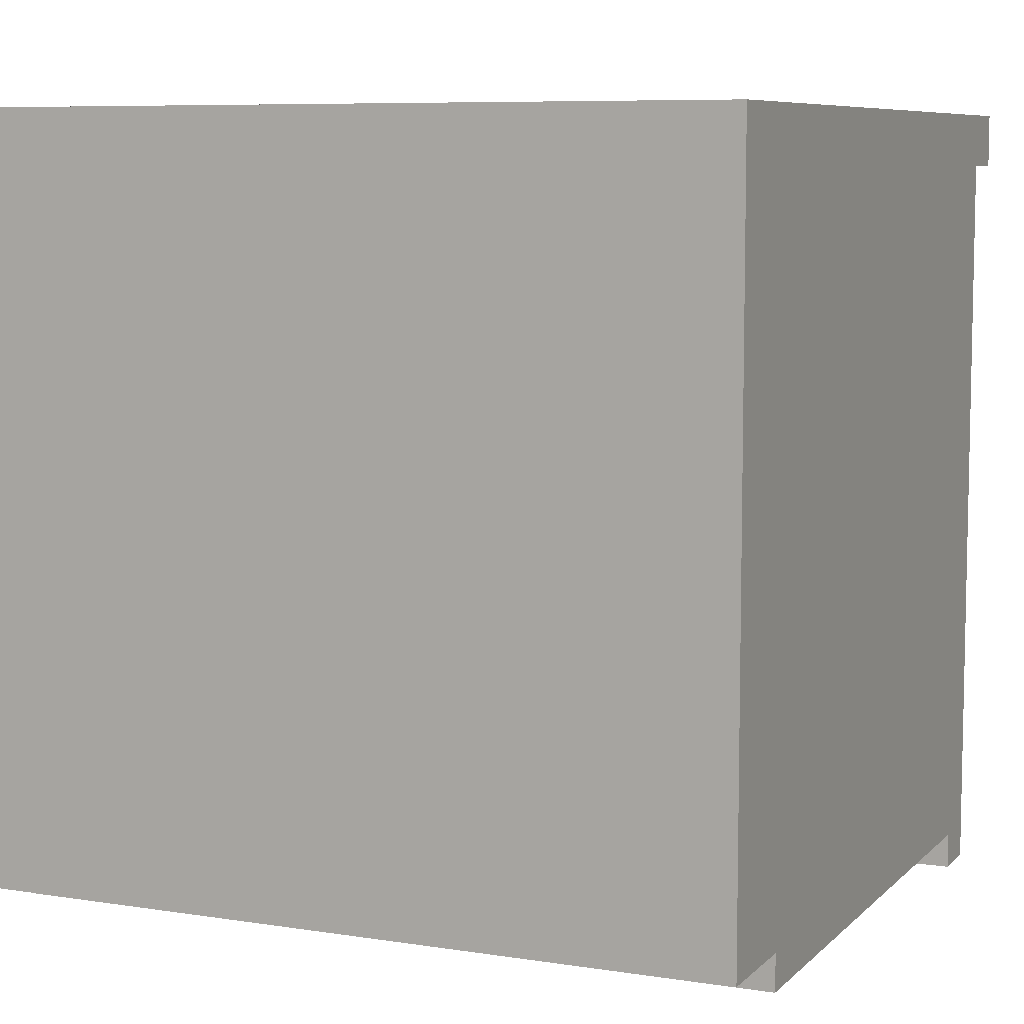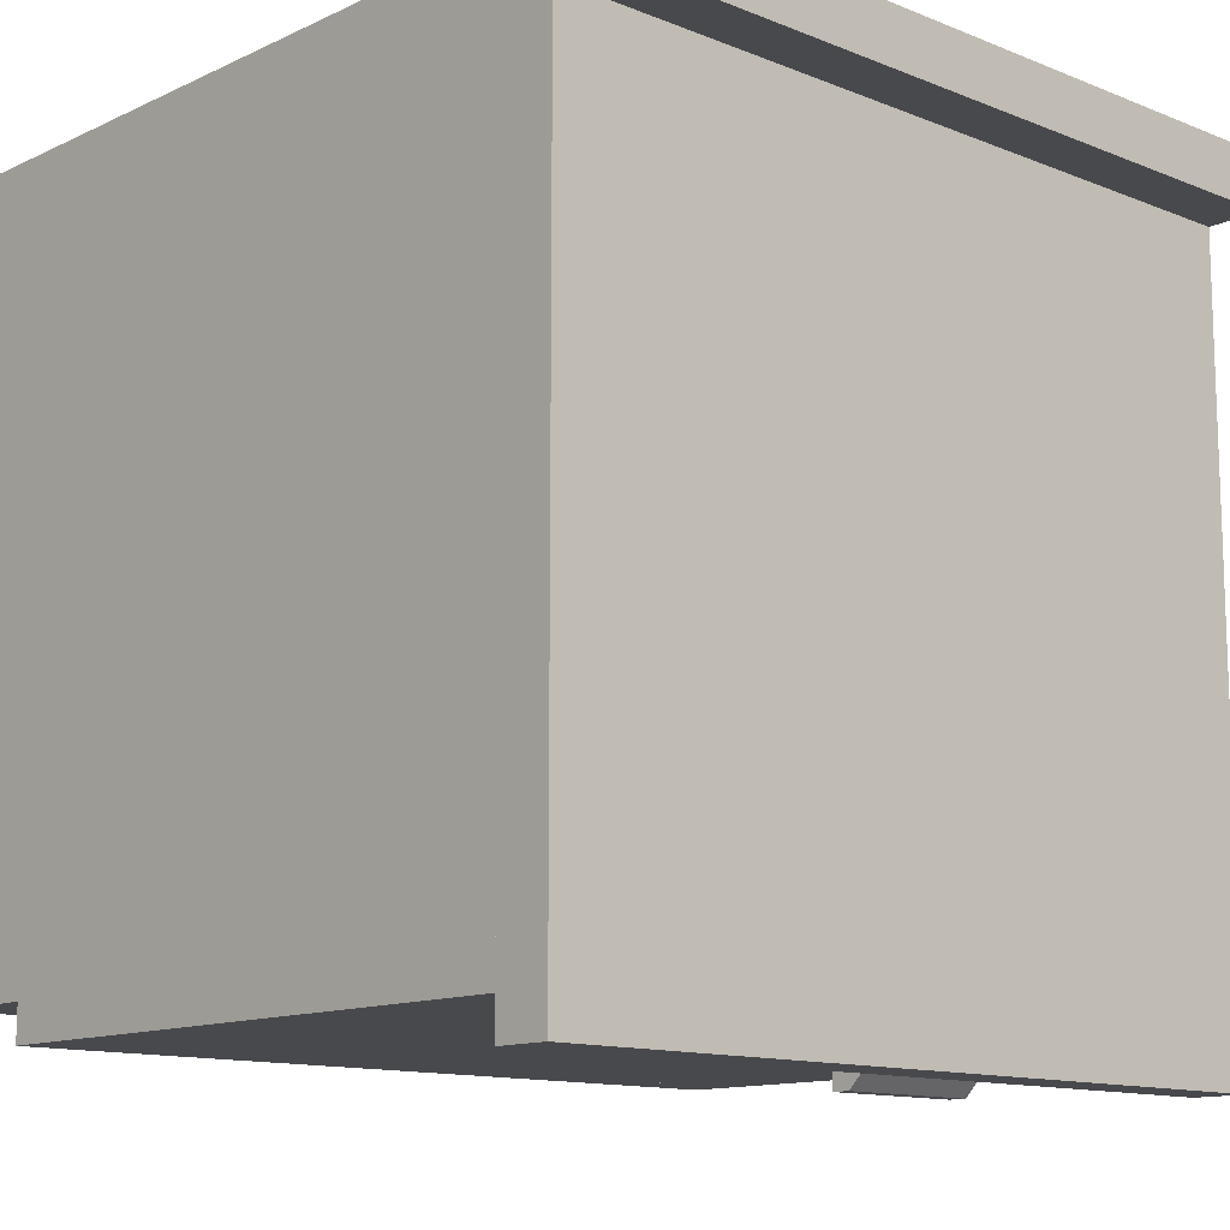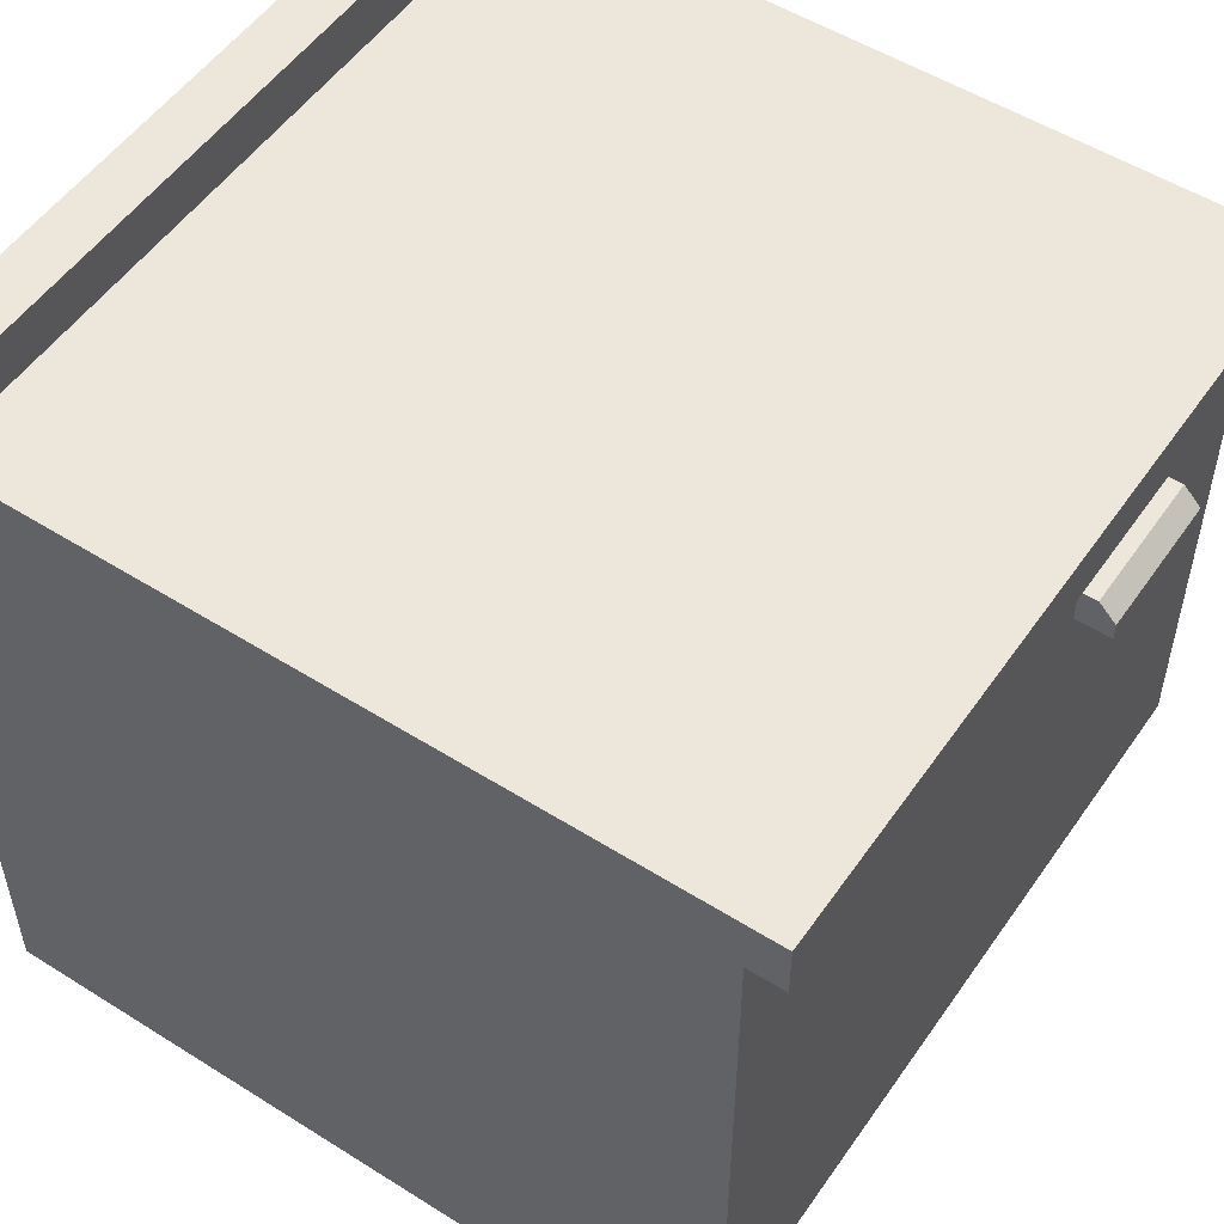
<metadata>
{"format":"obj","ext":"obj","renderer":"f3d","projection":"perspective","resolution":1024,"background":"white","views":[{"elev":7.6,"azim":24.0,"up":"+Z"},{"elev":-12.5,"azim":137.1,"up":"+Z"},{"elev":52.9,"azim":124.0,"up":"+Y"}]}
</metadata>
<code>
v 0 0.45 0.45
v 0 0.45 0.42
v -0.43 0.45 0.42
v -0.43 0.45 0.42
v -0.43 0.45 0.45
v 0 0.45 0.45
v -0.43 0.39 0.45
v 0 0.39 0.45
v 0 0.45 0.45
v 0 0.45 0.45
v -0.43 0.45 0.45
v -0.43 0.39 0.45
v 0 0.39 0
v 0 0.39 0.02
v -0.43 0.39 0.02
v -0.43 0.39 0.02
v -0.43 0.39 0
v 0 0.39 0
v 0 0.42 0.42
v 0 0.45 0.42
v 0 0.45 0.45
v 0 0.42 0.42
v 0 0.45 0.45
v 0 0.39 0.45
v 0 0.42 0.42
v 0 0.39 0.45
v 0 0.39 0.02
v 0 0.42 0.42
v 0 0.39 0.02
v 0 0.39 0
v 0 0.39 0
v 0 0.42 0
v 0 0.42 0.42
v -0.43 0.42 0
v -0.43 0.39 0
v -0.43 0.39 0.02
v -0.43 0.39 0.02
v -0.43 0.42 0.42
v -0.43 0.42 0
v -0.43 0.39 0.02
v -0.43 0.39 0.45
v -0.43 0.42 0.42
v -0.43 0.39 0.45
v -0.43 0.45 0.42
v -0.43 0.42 0.42
v -0.43 0.39 0.45
v -0.43 0.45 0.45
v -0.43 0.45 0.42
v 0 0.39 0
v -0.43 0.39 0
v -0.43 0.42 0
v -0.43 0.42 0
v 0 0.42 0
v 0 0.39 0
v 0 0.42 0.42
v -0.43 0.42 0.42
v -0.43 0.45 0.42
v -0.43 0.45 0.42
v 0 0.45 0.42
v 0 0.42 0.42
v 0 0.42 0.42
v 0 0.42 0
v -0.43 0.42 0
v -0.43 0.42 0
v -0.43 0.42 0.42
v 0 0.42 0.42
v 0 0 0.04
v 0 0 0.45
v -0.43 0 0.45
v -0.43 0 0.45
v -0.43 0 0.04
v 0 0 0.04
v -0.0268 0.2375 0.4
v -0.0268 0.2375 0.04
v -0.4032 0.2375 0.04
v -0.4032 0.2375 0.04
v -0.4032 0.2375 0.4
v -0.0268 0.2375 0.4
v -0.0268 0.0851 0.4
v -0.0268 0.0851 0.02
v -0.4032 0.0851 0.02
v -0.4032 0.0851 0.02
v -0.4032 0.0851 0.4
v -0.0268 0.0851 0.4
v -0.0268 0.2375 0.4
v -0.4032 0.2375 0.4
v -0.4032 0.3632 0.4
v -0.4032 0.3632 0.4
v -0.0268 0.3632 0.4
v -0.0268 0.2375 0.4
v -0.0268 0.3632 0.02
v -0.0268 0.3632 0.4
v -0.4032 0.3632 0.4
v -0.4032 0.3632 0.4
v -0.4032 0.3632 0.02
v -0.0268 0.3632 0.02
v 0 0.0582 0.02
v 0 0.0582 0.04
v -0.43 0.0582 0.04
v -0.43 0.0582 0.04
v -0.43 0.0582 0.02
v 0 0.0582 0.02
v -0.4032 0.2375 0.04
v -0.4032 0.0851 0.02
v -0.4032 0.3632 0.02
v -0.4032 0.3632 0.02
v -0.4032 0.3632 0.4
v -0.4032 0.2375 0.04
v -0.4032 0.3632 0.4
v -0.4032 0.2375 0.4
v -0.4032 0.2375 0.04
v -0.4032 0.0851 0.02
v -0.4032 0.2375 0.04
v -0.4032 0.2107 0.04
v -0.4032 0.2107 0.04
v -0.4032 0.0851 0.4
v -0.4032 0.0851 0.02
v -0.4032 0.2107 0.04
v -0.4032 0.2107 0.4
v -0.4032 0.0851 0.4
v 0 0 0.04
v -0.43 0 0.04
v -0.43 0.0582 0.04
v -0.43 0.0582 0.04
v 0 0.0582 0.04
v 0 0 0.04
v -0.43 0.0582 0.04
v -0.43 0 0.04
v -0.43 0 0.45
v -0.43 0.0582 0.04
v -0.43 0 0.45
v -0.43 0.39 0.45
v -0.43 0.0582 0.04
v -0.43 0.39 0.45
v -0.43 0.39 0.02
v -0.43 0.39 0.02
v -0.43 0.0582 0.02
v -0.43 0.0582 0.04
v 0 0.0582 0.02
v 0 0.39 0.02
v 0 0.39 0.45
v 0 0.39 0.45
v 0 0.0582 0.04
v 0 0.0582 0.02
v 0 0.39 0.45
v 0 0 0.04
v 0 0.0582 0.04
v 0 0.39 0.45
v 0 0 0.45
v 0 0 0.04
v -0.0268 0.0851 0.4
v -0.4032 0.0851 0.4
v -0.4032 0.2107 0.4
v -0.4032 0.2107 0.4
v -0.0268 0.2107 0.4
v -0.0268 0.0851 0.4
v 0 0.39 0.45
v 0 0.39 0.02
v -0.43 0.39 0.02
v -0.43 0.39 0.02
v -0.43 0.39 0.45
v 0 0.39 0.45
v -0.43 0 0.45
v 0 0 0.45
v 0 0.39 0.45
v 0 0.39 0.45
v -0.43 0.39 0.45
v -0.43 0 0.45
v -0.0268 0.2107 0.04
v -0.0268 0.2107 0.4
v -0.4032 0.2107 0.4
v -0.4032 0.2107 0.4
v -0.4032 0.2107 0.04
v -0.0268 0.2107 0.04
v -0.0268 0.2107 0.04
v -0.4032 0.2107 0.04
v -0.4032 0.2375 0.04
v -0.4032 0.2375 0.04
v -0.0268 0.2375 0.04
v -0.0268 0.2107 0.04
v -0.0268 0.2107 0.04
v -0.0268 0.3632 0.02
v -0.0268 0.0851 0.02
v -0.0268 0.0851 0.02
v -0.0268 0.0851 0.4
v -0.0268 0.2107 0.04
v -0.0268 0.0851 0.4
v -0.0268 0.2107 0.4
v -0.0268 0.2107 0.04
v -0.0268 0.3632 0.02
v -0.0268 0.2107 0.04
v -0.0268 0.2375 0.04
v -0.0268 0.2375 0.04
v -0.0268 0.3632 0.4
v -0.0268 0.3632 0.02
v -0.0268 0.2375 0.04
v -0.0268 0.2375 0.4
v -0.0268 0.3632 0.4
v -0.4032 0.0851 0.02
v 0 0.0582 0.02
v -0.43 0.0582 0.02
v -0.43 0.0582 0.02
v -0.43 0.39 0.02
v -0.4032 0.0851 0.02
v -0.43 0.39 0.02
v -0.4032 0.3632 0.02
v -0.4032 0.0851 0.02
v -0.43 0.39 0.02
v -0.0268 0.3632 0.02
v -0.4032 0.3632 0.02
v 0 0.0582 0.02
v -0.4032 0.0851 0.02
v -0.0268 0.0851 0.02
v -0.0268 0.0851 0.02
v 0 0.39 0.02
v 0 0.0582 0.02
v -0.0268 0.0851 0.02
v -0.0268 0.3632 0.02
v 0 0.39 0.02
v -0.0268 0.3632 0.02
v -0.43 0.39 0.02
v 0 0.39 0.02
v 0 0.45 0.45
v 0 0.45 0.42
v -0.43 0.45 0.42
v -0.43 0.45 0.42
v -0.43 0.45 0.45
v 0 0.45 0.45
v -0.43 0.39 0.45
v 0 0.39 0.45
v 0 0.45 0.45
v 0 0.45 0.45
v -0.43 0.45 0.45
v -0.43 0.39 0.45
v 0 0.39 0
v 0 0.39 0.02
v -0.43 0.39 0.02
v -0.43 0.39 0.02
v -0.43 0.39 0
v 0 0.39 0
v 0 0.42 0.42
v 0 0.45 0.42
v 0 0.45 0.45
v 0 0.42 0.42
v 0 0.45 0.45
v 0 0.39 0.45
v 0 0.42 0.42
v 0 0.39 0.45
v 0 0.39 0.02
v 0 0.42 0.42
v 0 0.39 0.02
v 0 0.39 0
v 0 0.39 0
v 0 0.42 0
v 0 0.42 0.42
v -0.43 0.42 0
v -0.43 0.39 0
v -0.43 0.39 0.02
v -0.43 0.39 0.02
v -0.43 0.42 0.42
v -0.43 0.42 0
v -0.43 0.39 0.02
v -0.43 0.39 0.45
v -0.43 0.42 0.42
v -0.43 0.39 0.45
v -0.43 0.45 0.42
v -0.43 0.42 0.42
v -0.43 0.39 0.45
v -0.43 0.45 0.45
v -0.43 0.45 0.42
v 0 0.39 0
v -0.43 0.39 0
v -0.43 0.42 0
v -0.43 0.42 0
v 0 0.42 0
v 0 0.39 0
v 0 0.42 0.42
v -0.43 0.42 0.42
v -0.43 0.45 0.42
v -0.43 0.45 0.42
v 0 0.45 0.42
v 0 0.42 0.42
v 0 0.42 0.42
v 0 0.42 0
v -0.43 0.42 0
v -0.43 0.42 0
v -0.43 0.42 0.42
v 0 0.42 0.42
v 0 0 0.04
v 0 0 0.45
v -0.43 0 0.45
v -0.43 0 0.45
v -0.43 0 0.04
v 0 0 0.04
v -0.0268 0.2375 0.4
v -0.0268 0.2375 0.04
v -0.4032 0.2375 0.04
v -0.4032 0.2375 0.04
v -0.4032 0.2375 0.4
v -0.0268 0.2375 0.4
v -0.0268 0.0851 0.4
v -0.0268 0.0851 0.02
v -0.4032 0.0851 0.02
v -0.4032 0.0851 0.02
v -0.4032 0.0851 0.4
v -0.0268 0.0851 0.4
v -0.0268 0.2375 0.4
v -0.4032 0.2375 0.4
v -0.4032 0.3632 0.4
v -0.4032 0.3632 0.4
v -0.0268 0.3632 0.4
v -0.0268 0.2375 0.4
v -0.0268 0.3632 0.02
v -0.0268 0.3632 0.4
v -0.4032 0.3632 0.4
v -0.4032 0.3632 0.4
v -0.4032 0.3632 0.02
v -0.0268 0.3632 0.02
v 0 0.0582 0.02
v 0 0.0582 0.04
v -0.43 0.0582 0.04
v -0.43 0.0582 0.04
v -0.43 0.0582 0.02
v 0 0.0582 0.02
v -0.4032 0.2375 0.04
v -0.4032 0.0851 0.02
v -0.4032 0.3632 0.02
v -0.4032 0.3632 0.02
v -0.4032 0.3632 0.4
v -0.4032 0.2375 0.04
v -0.4032 0.3632 0.4
v -0.4032 0.2375 0.4
v -0.4032 0.2375 0.04
v -0.4032 0.0851 0.02
v -0.4032 0.2375 0.04
v -0.4032 0.2107 0.04
v -0.4032 0.2107 0.04
v -0.4032 0.0851 0.4
v -0.4032 0.0851 0.02
v -0.4032 0.2107 0.04
v -0.4032 0.2107 0.4
v -0.4032 0.0851 0.4
v 0 0 0.04
v -0.43 0 0.04
v -0.43 0.0582 0.04
v -0.43 0.0582 0.04
v 0 0.0582 0.04
v 0 0 0.04
v -0.43 0.0582 0.04
v -0.43 0 0.04
v -0.43 0 0.45
v -0.43 0.0582 0.04
v -0.43 0 0.45
v -0.43 0.39 0.45
v -0.43 0.0582 0.04
v -0.43 0.39 0.45
v -0.43 0.39 0.02
v -0.43 0.39 0.02
v -0.43 0.0582 0.02
v -0.43 0.0582 0.04
v 0 0.0582 0.02
v 0 0.39 0.02
v 0 0.39 0.45
v 0 0.39 0.45
v 0 0.0582 0.04
v 0 0.0582 0.02
v 0 0.39 0.45
v 0 0 0.04
v 0 0.0582 0.04
v 0 0.39 0.45
v 0 0 0.45
v 0 0 0.04
v -0.0268 0.0851 0.4
v -0.4032 0.0851 0.4
v -0.4032 0.2107 0.4
v -0.4032 0.2107 0.4
v -0.0268 0.2107 0.4
v -0.0268 0.0851 0.4
v 0 0.39 0.45
v 0 0.39 0.02
v -0.43 0.39 0.02
v -0.43 0.39 0.02
v -0.43 0.39 0.45
v 0 0.39 0.45
v -0.43 0 0.45
v 0 0 0.45
v 0 0.39 0.45
v 0 0.39 0.45
v -0.43 0.39 0.45
v -0.43 0 0.45
v -0.0268 0.2107 0.04
v -0.0268 0.2107 0.4
v -0.4032 0.2107 0.4
v -0.4032 0.2107 0.4
v -0.4032 0.2107 0.04
v -0.0268 0.2107 0.04
v -0.0268 0.2107 0.04
v -0.4032 0.2107 0.04
v -0.4032 0.2375 0.04
v -0.4032 0.2375 0.04
v -0.0268 0.2375 0.04
v -0.0268 0.2107 0.04
v -0.0268 0.2107 0.04
v -0.0268 0.3632 0.02
v -0.0268 0.0851 0.02
v -0.0268 0.0851 0.02
v -0.0268 0.0851 0.4
v -0.0268 0.2107 0.04
v -0.0268 0.0851 0.4
v -0.0268 0.2107 0.4
v -0.0268 0.2107 0.04
v -0.0268 0.3632 0.02
v -0.0268 0.2107 0.04
v -0.0268 0.2375 0.04
v -0.0268 0.2375 0.04
v -0.0268 0.3632 0.4
v -0.0268 0.3632 0.02
v -0.0268 0.2375 0.04
v -0.0268 0.2375 0.4
v -0.0268 0.3632 0.4
v -0.4032 0.0851 0.02
v 0 0.0582 0.02
v -0.43 0.0582 0.02
v -0.43 0.0582 0.02
v -0.43 0.39 0.02
v -0.4032 0.0851 0.02
v -0.43 0.39 0.02
v -0.4032 0.3632 0.02
v -0.4032 0.0851 0.02
v -0.43 0.39 0.02
v -0.0268 0.3632 0.02
v -0.4032 0.3632 0.02
v 0 0.0582 0.02
v -0.4032 0.0851 0.02
v -0.0268 0.0851 0.02
v -0.0268 0.0851 0.02
v 0 0.39 0.02
v 0 0.0582 0.02
v -0.0268 0.0851 0.02
v -0.0268 0.3632 0.02
v 0 0.39 0.02
v -0.0268 0.3632 0.02
v -0.43 0.39 0.02
v 0 0.39 0.02
v -0.4032 0.0851 0.04
v -0.0268 0.0851 0.04
v -0.0268 0.3632 0.04
v -0.0268 0.3632 0.04
v -0.4032 0.3632 0.04
v -0.4032 0.0851 0.04
v -0.0268 0.0851 0.02
v -0.0268 0.0851 0.04
v -0.4032 0.0851 0.04
v -0.4032 0.0851 0.04
v -0.4032 0.0851 0.02
v -0.0268 0.0851 0.02
v -0.0268 0.3632 0.04
v -0.0268 0.3632 0.02
v -0.4032 0.3632 0.02
v -0.4032 0.3632 0.02
v -0.4032 0.3632 0.04
v -0.0268 0.3632 0.04
v -0.4032 0.3632 0.02
v -0.4032 0.0851 0.02
v -0.4032 0.0851 0.04
v -0.4032 0.0851 0.04
v -0.4032 0.3632 0.04
v -0.4032 0.3632 0.02
v -0.0268 0.0851 0.02
v -0.0268 0.3632 0.02
v -0.0268 0.3632 0.04
v -0.0268 0.3632 0.04
v -0.0268 0.0851 0.04
v -0.0268 0.0851 0.02
v -0.3578 0.3028 0.02
v -0.0472 0.1054 0.02
v -0.3828 0.1054 0.02
v -0.3828 0.1054 0.02
v -0.3828 0.3428 0.02
v -0.3578 0.3028 0.02
v -0.3828 0.3428 0.02
v -0.3578 0.3228 0.02
v -0.3578 0.3028 0.02
v -0.3828 0.3428 0.02
v -0.2778 0.3228 0.02
v -0.3578 0.3228 0.02
v -0.0472 0.1054 0.02
v -0.3578 0.3028 0.02
v -0.2778 0.3028 0.02
v -0.2778 0.3028 0.02
v -0.0472 0.3428 0.02
v -0.0472 0.1054 0.02
v -0.2778 0.3028 0.02
v -0.2778 0.3228 0.02
v -0.0472 0.3428 0.02
v -0.2778 0.3228 0.02
v -0.3828 0.3428 0.02
v -0.0472 0.3428 0.02
v -0.3828 0.1054 0.02
v -0.0268 0.0851 0.02
v -0.4032 0.0851 0.02
v -0.4032 0.0851 0.02
v -0.4032 0.3632 0.02
v -0.3828 0.1054 0.02
v -0.4032 0.3632 0.02
v -0.3828 0.3428 0.02
v -0.3828 0.1054 0.02
v -0.4032 0.3632 0.02
v -0.0472 0.3428 0.02
v -0.3828 0.3428 0.02
v -0.0268 0.0851 0.02
v -0.3828 0.1054 0.02
v -0.0472 0.1054 0.02
v -0.0472 0.1054 0.02
v -0.0268 0.3632 0.02
v -0.0268 0.0851 0.02
v -0.0472 0.1054 0.02
v -0.0472 0.3428 0.02
v -0.0268 0.3632 0.02
v -0.0472 0.3428 0.02
v -0.4032 0.3632 0.02
v -0.0268 0.3632 0.02
v -0.2778 0.3028 0
v -0.3578 0.3028 0
v -0.3578 0.3128 0
v -0.3578 0.3128 0
v -0.2778 0.3128 0
v -0.2778 0.3028 0
v -0.2778 0.3028 0
v -0.2778 0.3028 0.02
v -0.3578 0.3028 0.02
v -0.3578 0.3028 0.02
v -0.3578 0.3028 0
v -0.2778 0.3028 0
v -0.3578 0.3128 0
v -0.3578 0.3028 0
v -0.3578 0.3028 0.02
v -0.3578 0.3028 0.02
v -0.3578 0.3228 0.01
v -0.3578 0.3128 0
v -0.3578 0.3028 0.02
v -0.3578 0.3228 0.02
v -0.3578 0.3228 0.01
v -0.2778 0.3228 0.02
v -0.2778 0.3228 0.01
v -0.3578 0.3228 0.01
v -0.3578 0.3228 0.01
v -0.3578 0.3228 0.02
v -0.2778 0.3228 0.02
v -0.2778 0.3028 0
v -0.2778 0.3128 0
v -0.2778 0.3228 0.01
v -0.2778 0.3228 0.01
v -0.2778 0.3028 0.02
v -0.2778 0.3028 0
v -0.2778 0.3228 0.01
v -0.2778 0.3228 0.02
v -0.2778 0.3028 0.02
v -0.2778 0.3128 0
v -0.3578 0.3128 0
v -0.3578 0.3228 0.01
v -0.3578 0.3228 0.01
v -0.2778 0.3228 0.01
v -0.2778 0.3128 0
g mesh_0
f 1 2 3
f 4 5 6
f 7 8 9
f 10 11 12
f 13 14 15
f 16 17 18
f 19 20 21
f 22 23 24
f 25 26 27
f 28 29 30
f 31 32 33
f 34 35 36
f 37 38 39
f 40 41 42
f 43 44 45
f 46 47 48
f 49 50 51
f 52 53 54
f 55 56 57
f 58 59 60
f 61 62 63
f 64 65 66
g mesh_1
f 67 68 69
f 70 71 72
f 73 74 75
f 76 77 78
f 79 80 81
f 82 83 84
f 85 86 87
f 88 89 90
f 91 92 93
f 94 95 96
f 97 98 99
f 100 101 102
f 103 104 105
f 106 107 108
f 109 110 111
f 112 113 114
f 115 116 117
f 118 119 120
f 121 122 123
f 124 125 126
f 127 128 129
f 130 131 132
f 133 134 135
f 136 137 138
f 139 140 141
f 142 143 144
f 145 146 147
f 148 149 150
f 151 152 153
f 154 155 156
f 157 158 159
f 160 161 162
f 163 164 165
f 166 167 168
f 169 170 171
f 172 173 174
f 175 176 177
f 178 179 180
f 181 182 183
f 184 185 186
f 187 188 189
f 190 191 192
f 193 194 195
f 196 197 198
f 199 200 201
f 202 203 204
f 205 206 207
f 208 209 210
f 211 212 213
f 214 215 216
f 217 218 219
f 220 221 222
g mesh_2
f 223 224 225
f 226 227 228
f 229 230 231
f 232 233 234
f 235 236 237
f 238 239 240
f 241 242 243
f 244 245 246
f 247 248 249
f 250 251 252
f 253 254 255
f 256 257 258
f 259 260 261
f 262 263 264
f 265 266 267
f 268 269 270
f 271 272 273
f 274 275 276
f 277 278 279
f 280 281 282
f 283 284 285
f 286 287 288
g mesh_3
f 289 290 291
f 292 293 294
f 295 296 297
f 298 299 300
f 301 302 303
f 304 305 306
f 307 308 309
f 310 311 312
f 313 314 315
f 316 317 318
f 319 320 321
f 322 323 324
f 325 326 327
f 328 329 330
f 331 332 333
f 334 335 336
f 337 338 339
f 340 341 342
f 343 344 345
f 346 347 348
f 349 350 351
f 352 353 354
f 355 356 357
f 358 359 360
f 361 362 363
f 364 365 366
f 367 368 369
f 370 371 372
f 373 374 375
f 376 377 378
f 379 380 381
f 382 383 384
f 385 386 387
f 388 389 390
f 391 392 393
f 394 395 396
f 397 398 399
f 400 401 402
f 403 404 405
f 406 407 408
f 409 410 411
f 412 413 414
f 415 416 417
f 418 419 420
f 421 422 423
f 424 425 426
f 427 428 429
f 430 431 432
f 433 434 435
f 436 437 438
f 439 440 441
f 442 443 444
g mesh_4
f 445 446 447
f 448 449 450
f 451 452 453
f 454 455 456
f 457 458 459
f 460 461 462
f 463 464 465
f 466 467 468
f 469 470 471
f 472 473 474
f 475 476 477
f 478 479 480
f 481 482 483
f 484 485 486
f 487 488 489
f 490 491 492
f 493 494 495
f 496 497 498
g mesh_5
f 499 500 501
f 502 503 504
f 505 506 507
f 508 509 510
f 511 512 513
f 514 515 516
f 517 518 519
f 520 521 522
g mesh_6
f 523 524 525
f 526 527 528
f 529 530 531
f 532 533 534
f 535 536 537
f 538 539 540
f 541 542 543
f 544 545 546
f 547 548 549
f 550 551 552
f 553 554 555
f 556 557 558
f 559 560 561
f 562 563 564

</code>
